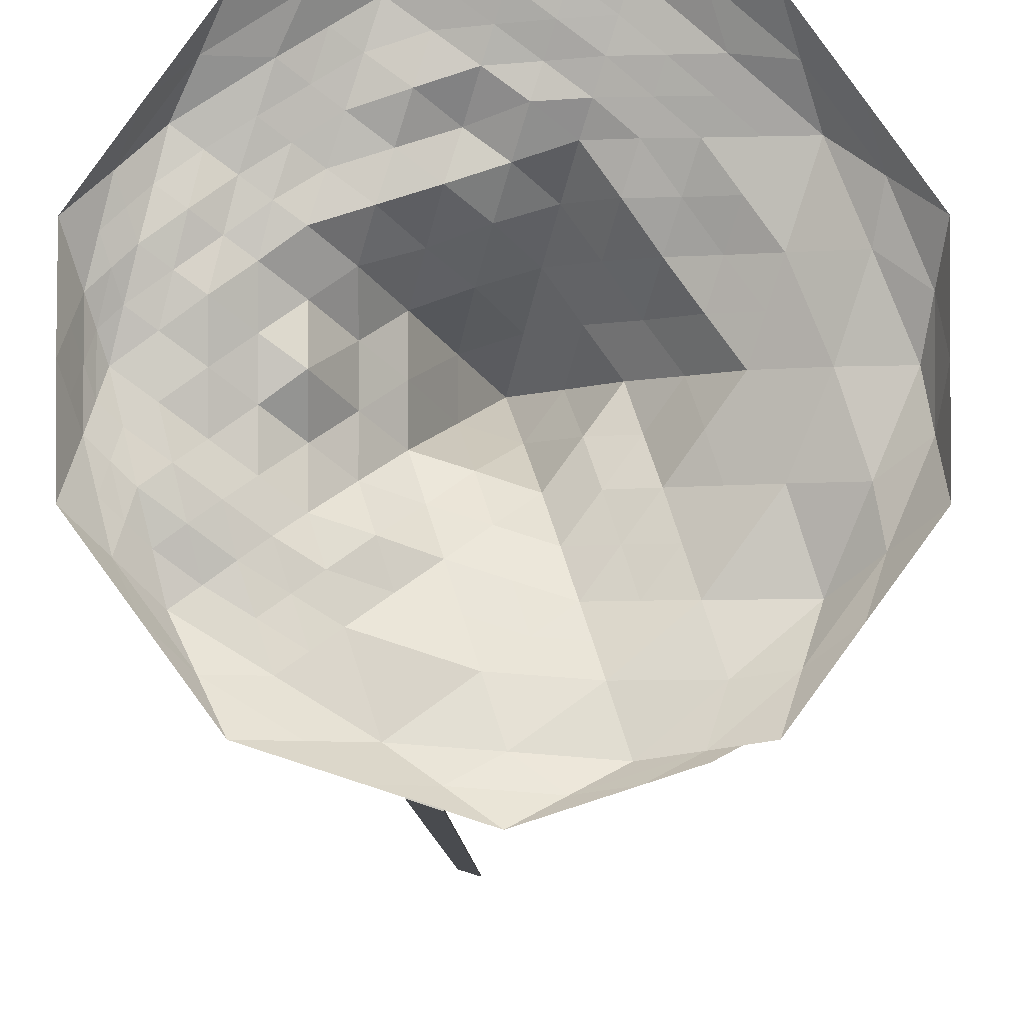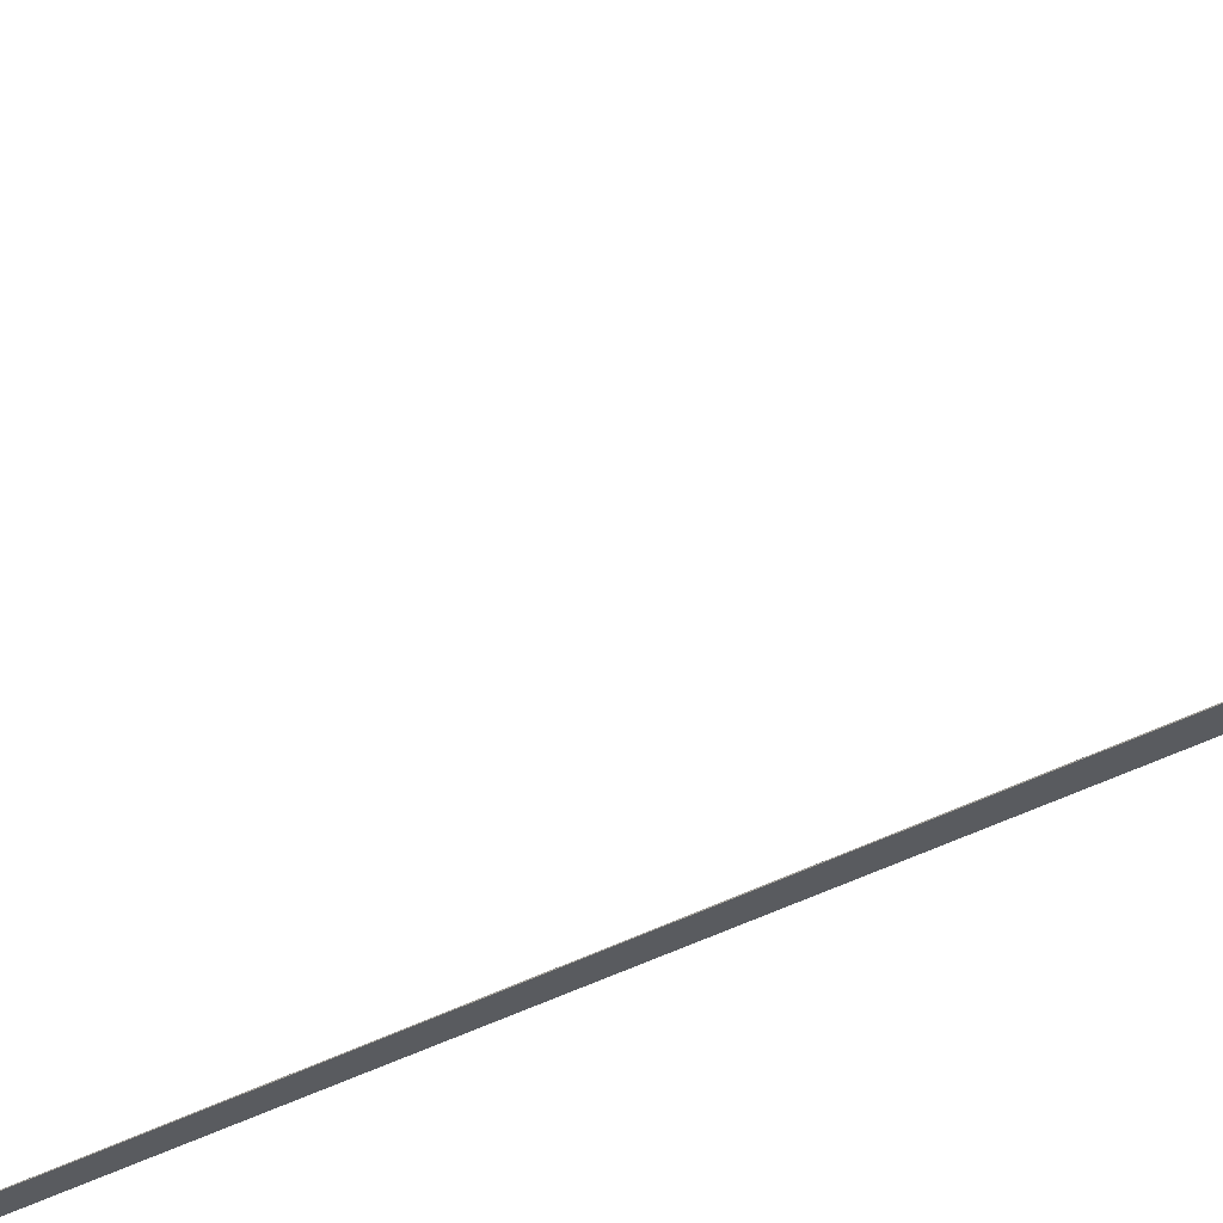
<metadata>
{"format":"obj","ext":"obj","renderer":"f3d","projection":"perspective","resolution":1024,"background":"white","views":[{"elev":-3.7,"azim":-179.8,"up":"+Z"},{"elev":-18.7,"azim":144.6,"up":"+Z"}]}
</metadata>
<code>
o Cube.004_Cube.005
v 1.841 -149.1 6.879
v 0.07506 -153.2 8.65
v 2.852 -147.7 9.972
v 1.086 -150.2 11.74
v -1.086 -147.1 6.879
v -2.852 -149.6 8.65
v -0.07506 -144.2 9.972
v -1.841 -148.2 11.74
f 1 3 4 2
f 3 7 8 4
f 7 5 6 8
f 5 1 2 6
f 3 1 5 7
f 8 6 2 4
o Cube.003
v 13.87 -21.95 -79.96
v 13.87 -995 -79.96
v 13.77 -21.95 -79.61
v 13.77 -995 -79.61
v 5.926 -21.95 -82.54
v 5.926 -985.9 -82.54
v 5.821 -21.95 -82.19
v 5.821 -985.9 -82.19
f 9 10 12 11
f 11 12 16 15
f 15 16 14 13
f 13 14 10 9
f 11 15 13 9
f 16 12 10 14
o Cube.002
v -4.951 -140.2 10.17
v -6.717 -144.3 11.95
v -3.94 -138.7 13.27
v -5.706 -141.3 15.04
v -7.879 -138.1 10.17
v -9.644 -140.7 11.95
v -6.867 -135.3 13.27
v -8.633 -139.2 15.04
f 17 19 20 18
f 19 23 24 20
f 23 21 22 24
f 21 17 18 22
f 19 17 21 23
f 24 22 18 20
o Cube.001
v -5.302 -134.6 1.592
v -7.068 -138.7 3.363
v -4.291 -133.2 4.686
v -6.057 -135.7 6.457
v -8.229 -132.6 1.592
v -9.995 -135.1 3.363
v -7.218 -129.7 4.686
v -8.984 -133.7 6.457
f 25 27 28 26
f 27 31 32 28
f 31 29 30 32
f 29 25 26 30
f 27 25 29 31
f 32 30 26 28
o Cube
v 3.913 -129.7 9.566
v 1.318 -135.7 12.17
v 5.399 -127.6 14.11
v 2.804 -131.3 16.72
v -0.3886 -126.7 9.566
v -2.984 -130.5 12.17
v 1.097 -122.5 14.11
v -1.498 -128.3 16.72
f 33 35 36 34
f 35 39 40 36
f 39 37 38 40
f 37 33 34 38
f 35 33 37 39
f 40 38 34 36
o BezierCurve.001_tunnel_shape
v -7.406 -0.5283 4.719
v -7.402 -0.5283 4.666
v -7.39 -0.5283 4.622
v -7.371 -0.5283 4.589
v -7.346 -0.5283 4.565
v -7.317 -0.5283 4.551
v -7.286 -0.5283 4.546
v -7.255 -0.5283 4.551
v -7.225 -0.5283 4.566
v -7.198 -0.5283 4.589
v -7.175 -0.5283 4.623
v -7.159 -0.5283 4.665
v -7.15 -0.5283 4.717
v -7.406 -0.5284 4.72
v -7.383 -0.5284 4.72
v -7.359 -0.5284 4.72
v -7.336 -0.5284 4.72
v -7.313 -0.5284 4.72
v -7.29 -0.5284 4.72
v -7.266 -0.5284 4.72
v -7.243 -0.5284 4.72
v -7.22 -0.5284 4.72
v -7.197 -0.5284 4.72
v -7.173 -0.5284 4.72
v -7.15 -0.5284 4.72
l 41 42
l 42 43
l 43 44
l 44 45
l 45 46
l 46 47
l 47 48
l 48 49
l 49 50
l 50 51
l 51 52
l 52 53
l 54 55
l 55 56
l 56 57
l 57 58
l 58 59
l 59 60
l 60 61
l 61 62
l 62 63
l 63 64
l 64 65
o Icosphere
v -6.222 -120.6 9.929
v 63.34 -41.06 60.47
v -32.79 -39.64 91.71
v -92.21 -38.24 9.929
v -32.79 -39.71 -71.85
v 63.34 -39.34 -40.61
v -21.84 -49.67 58
v 34.67 -44.37 39.64
v 19.05 -43.19 87.7
v 75.56 -40.59 9.929
v 34.67 -50.75 -19.78
v -56.76 -50.18 9.929
v -72.38 -40.91 58
v -21.84 -54.29 -38.14
v -72.38 -44.64 -38.14
v 19.05 -42.34 -67.85
v 85.21 -25.75 39.64
v 85.21 -22.04 -19.78
v -6.222 -26.57 106.1
v 50.29 -28.75 87.7
v -97.65 -24.58 39.64
v -62.73 -26.37 87.7
v -62.73 -25.7 -67.85
v -97.65 -23.72 -19.78
v 50.29 -25.26 -67.85
v -6.222 -26.5 -86.21
v -14.03 -76.62 33.96
v 49.01 -43.01 50.05
v -6.872 -38.65 89.71
v 69.45 -38.42 35.2
v 49.01 -42.4 -30.2
v -31.49 -78.52 9.929
v -82.3 -37.79 33.96
v -14.03 -73.75 -14.11
v -52.59 -41.09 -54.99
v 41.2 -38.92 -54.23
v 74.28 -34.19 50.05
v -19.51 -34.72 98.89
v -94.93 -32.93 24.78
v -47.76 -33.93 -69.85
v 56.81 -32.49 -54.23
v -27.32 -43.01 74.85
v 14.22 -75.74 24.78
v 41.2 -39.56 74.09
v 69.45 -37.28 -15.34
v 14.22 -75.19 -4.925
v -74.49 -41.85 9.929
v -52.59 -38.94 74.85
v -27.32 -44.59 -54.99
v -82.3 -38.6 -14.11
v -6.872 -39.25 -69.85
v 74.28 -31.8 -30.2
v 56.81 -35.52 74.09
v -47.76 -34.18 89.71
v -94.93 -32.86 -4.925
v -19.51 -33.49 -79.03
v 67.75 -23.13 -43.81
v -34.48 -27.76 -77.03
v -97.65 -25.65 9.929
v -34.48 -27.28 96.89
v 67.75 -26.49 63.67
v 22.03 -26.18 -77.03
v 34.67 -33.94 -67.85
v 6.414 -34.56 -77.03
v -80.19 -27.13 -43.81
v -67.56 -34.56 -52.99
v -85.02 -35.12 -28.96
v -80.19 -25.38 63.67
v -85.02 -33.91 48.82
v -67.56 -34.08 72.85
v 22.03 -27.54 96.89
v 6.414 -36.74 96.88
v 34.67 -34.7 87.7
v 85.21 -21.14 9.929
v 80.38 -34.49 24.78
v 80.38 -32.77 -4.925
v 26.86 -46.43 -43.81
v 6.414 -58.77 -28.96
v -1.395 -46.5 -52.99
v -47.11 -46.92 -38.14
v -39.3 -57.4 -14.11
v -64.57 -45.06 -14.11
v -64.57 -44.4 33.96
v -39.3 -54.03 33.96
v -47.11 -44.94 58
v 55.11 -43.82 -4.925
v 55.11 -40.32 24.78
v 34.67 -46.96 9.929
v -1.395 -43.37 72.85
v 6.414 -49.49 48.82
v 26.86 -44.76 63.67
v -10.13 -99.06 21.95
v 56.17 -42.14 55.26
v -19.83 -39.15 90.71
v 66.4 -39.98 47.83
v 56.17 -41.57 -35.4
v -18.86 -100.2 9.929
v -87.25 -38.01 21.95
v -10.13 -94.85 -2.088
v -42.69 -40.4 -63.42
v 52.27 -39.13 -47.42
v 68.81 -37.62 55.26
v -26.15 -37.18 95.3
v -93.57 -35.58 17.36
v -40.28 -36.82 -70.85
v 60.08 -35.92 -47.42
v -24.58 -45.43 66.42
v 24.45 -55.54 32.21
v 30.12 -41.38 80.9
v 72.5 -39.29 -2.707
v 24.45 -62.24 -12.35
v -65.63 -46.02 9.929
v -62.48 -39.93 66.42
v -24.58 -49.4 -46.57
v -77.34 -41.62 -26.12
v 6.089 -40.79 -68.85
v 79.74 -26.92 -24.99
v 53.55 -32.14 80.9
v -55.25 -30.27 88.71
v -96.29 -28.29 -12.35
v -12.86 -30 -82.62
v 59.02 -24.2 -55.83
v -48.6 -26.73 -72.44
v -97.65 -25.12 24.78
v -20.35 -26.93 101.5
v 76.48 -26.12 51.65
v 7.905 -26.34 -81.62
v 26.86 -38.14 -67.85
v 12.73 -38.45 -72.44
v -88.92 -25.43 -31.8
v -69.97 -39.6 -45.57
v -78.7 -39.88 -33.55
v -71.46 -25.87 75.69
v -78.7 -37.41 53.41
v -69.97 -37.5 65.42
v 36.16 -28.15 92.3
v 12.73 -39.97 92.29
v 26.86 -38.95 87.7
v 85.21 -21.59 -4.925
v 77.97 -37.96 17.36
v 77.97 -36.72 2.502
v 22.95 -44.39 -55.83
v -7.713 -56.49 -33.55
v -11.62 -50.36 -45.57
v -59.75 -45.78 -38.14
v -48.03 -53.56 -2.088
v -60.67 -47.62 -2.089
v -68.48 -42.66 45.98
v -30.57 -49.96 45.98
v -34.48 -46.22 58
v 44.89 -46.25 -12.35
v 44.89 -43.99 32.21
v 34.67 -51.21 24.78
v 8.827 -43.6 80.28
v 20.54 -47.07 44.23
v 30.76 -46.01 51.65
v -17.94 -62.32 45.98
v 41.84 -43.77 44.84
v 6.089 -40.92 88.71
v 72.5 -39.3 22.56
v 41.84 -45.03 -24.99
v -44.13 -64.84 9.929
v -77.34 -39.35 45.98
v -17.94 -61.89 -26.12
v -62.48 -42.87 -46.57
v 30.12 -40.63 -61.04
v 79.74 -29.97 44.84
v -12.86 -30.64 102.5
v -96.29 -28.76 32.21
v -55.25 -29.81 -68.85
v 53.55 -28.87 -61.04
v -30.05 -41.41 83.28
v 4 -97.96 17.36
v 52.27 -40.31 67.28
v 66.4 -38.73 -27.98
v 4 -98.43 2.502
v -83.35 -40.04 9.929
v -42.69 -39.29 83.28
v -30.05 -42.15 -63.42
v -87.25 -38.42 -2.089
v -19.83 -39.48 -70.85
v 68.81 -35.57 -35.4
v 60.08 -38.29 67.28
v -40.28 -36.91 90.71
v -93.57 -35.55 2.502
v -26.15 -36.6 -75.44
v 76.48 -22.59 -31.8
v -20.35 -27.13 -81.62
v -97.65 -24.68 -4.925
v -48.6 -26.82 92.3
v 59.02 -27.62 75.69
v 36.16 -25.72 -72.44
v 42.48 -29.6 -67.85
v 0.09596 -30.53 -81.62
v -71.46 -26.41 -55.83
v -65.14 -30.13 -60.42
v -91.34 -29.42 -24.37
v -88.92 -24.98 51.65
v -91.34 -29.25 44.23
v -65.14 -30.23 80.28
v 7.905 -27.05 101.5
v 0.09596 -31.66 101.5
v 42.48 -31.73 87.7
v 85.21 -23.45 24.78
v 82.8 -30.12 32.21
v 82.8 -27.41 -12.35
v 30.76 -47.74 -31.8
v 20.54 -52.42 -24.37
v 8.827 -44.42 -60.42
v -34.48 -50.57 -38.14
v -30.57 -55.89 -26.12
v -68.48 -44.85 -26.12
v -60.67 -47.29 21.95
v -48.03 -52.8 21.95
v -59.75 -42.98 58
v 65.33 -40.54 2.502
v 65.33 -40.9 17.36
v 34.67 -54.34 -4.925
v -11.62 -43.9 65.42
v -7.713 -49.92 53.41
v 22.95 -43.91 75.69
v 34.03 -42.45 68.88
v 37.93 -43.67 56.86
v 45.1 -41.39 62.07
v 12.73 -43.33 68.26
v 2.509 -50.41 60.83
v 16.64 -47.84 56.24
v -17.09 -40.65 82.28
v -14.36 -43.63 73.85
v -4.133 -41.43 81.28
v 24.45 -64.24 2.502
v 24.45 -64.44 17.36
v 14.22 -74.81 9.929
v 44.89 -47.18 2.502
v 55.11 -42.49 9.929
v 44.89 -46.23 17.36
v 59.23 -39.18 -22.77
v 62.28 -39.22 -10.13
v 52.06 -41.98 -17.56
v -49.85 -41.99 66.42
v -37.21 -43.66 66.42
v -39.95 -41.06 74.85
v -55.84 -44.72 45.98
v -51.94 -49.86 33.96
v -43.21 -49.28 45.98
v -78.39 -39.82 21.95
v -69.53 -43.12 21.95
v -73.43 -41.1 33.96
v -73.43 -41.83 -14.11
v -69.53 -43.45 -2.089
v -78.39 -40.22 -2.089
v -55.84 -45.99 -26.12
v -43.21 -51.92 -26.12
v -51.94 -50.99 -14.11
v -39.95 -42.84 -54.99
v -37.21 -45.75 -46.57
v -49.85 -44 -46.57
v -4.133 -42.87 -61.42
v -14.36 -45.55 -53.99
v -17.09 -41.92 -62.42
v 12.73 -46.47 -48.4
v 16.64 -52.11 -36.39
v 2.509 -52.43 -40.98
v 45.1 -41.35 -42.21
v 37.93 -44.76 -37
v 34.03 -42.67 -49.02
v 77.33 -32.28 -17.56
v 74.92 -35.32 -10.13
v 71.86 -34.96 -22.77
v 82.8 -26.96 2.502
v 82.8 -27.82 17.36
v 80.38 -33.5 9.929
v 45.74 -35.11 80.9
v 37.93 -37.13 80.9
v 49.01 -37.54 74.09
v 28.35 -31.12 92.29
v 14.22 -32.14 96.89
v 20.54 -35.72 92.29
v -57.66 -34.13 81.28
v -60.07 -36.51 73.85
v -50.17 -36.56 82.28
v -73.87 -29.73 68.26
v -82.6 -29.64 56.24
v -76.29 -33.99 60.83
v -89.97 -33.99 -16.94
v -83.66 -36.86 -21.53
v -88.61 -35.73 -9.515
v -82.6 -31.12 -36.39
v -73.87 -30.84 -48.4
v -76.29 -34.84 -40.98
v -6.547 -34.03 -78.03
v -0.229 -36.9 -73.44
v -13.19 -36.37 -74.44
v 14.22 -30.37 -77.03
v 28.35 -30.06 -72.44
v 20.54 -34.25 -72.44
v 71.01 -27.47 -37
v 65.55 -32.14 -42.21
v 62.28 -27.81 -49.02
v -26.99 -30.62 -78.03
v -33.63 -33.71 -74.44
v -41.12 -30.84 -73.44
v -96.29 -29.25 2.502
v -94.93 -32.89 9.929
v -96.29 -29.29 17.36
v -41.12 -30.73 93.3
v -33.63 -34.45 94.3
v -26.99 -31 97.89
v 62.28 -31.01 68.88
v 65.55 -34.85 62.07
v 71.01 -30.34 56.86
v 45.74 -33.21 -61.04
v 49.01 -35.7 -54.23
v 37.93 -36.43 -61.04
v -57.66 -34.24 -61.42
v -50.17 -37.51 -62.42
v -60.07 -37.82 -53.99
v -89.97 -33.42 36.8
v -88.61 -35.36 29.37
v -83.66 -35.85 41.39
v -6.547 -35.73 97.89
v -13.19 -36.68 94.3
v -0.229 -37.7 93.3
v 77.33 -34.34 37.42
v 71.86 -36.54 42.63
v 74.92 -36.23 29.99
v 10.32 -67.73 -16.94
v 0.09592 -72.8 -9.515
v -3.809 -63.59 -21.53
v -26.67 -63.7 -14.11
v -22.76 -75.46 -2.088
v -35.4 -68.79 -2.088
v -35.4 -67.61 21.95
v -22.76 -78.61 21.95
v -26.67 -63 33.96
v 62.28 -40.41 29.99
v 59.23 -39.82 42.63
v 52.06 -42.68 37.42
v -3.809 -57.37 41.39
v 0.09592 -72.63 29.37
v 10.32 -63.61 36.8
f 67 158 160
f 67 160 167
f 68 159 168
f 69 163 169
f 70 165 170
f 71 166 171
f 67 167 248
f 68 168 249
f 69 169 250
f 70 170 251
f 71 171 247
f 90 258 257
f 81 181 194
f 88 261 260
f 80 180 197
f 86 264 263
f 78 178 200
f 84 267 266
f 74 174 203
f 82 270 269
f 75 175 206
f 75 281 175
f 75 282 281
f 93 158 289
f 110 302 240
f 110 303 302
f 112 311 242
f 147 314 277
f 147 315 314
f 112 242 316
f 145 317 210
f 145 210 322
f 142 326 207
f 96 329 161
f 96 330 329
f 142 207 331
f 141 332 271
f 141 333 332
f 110 240 334
f 139 335 204
f 139 336 335
f 140 205 337
f 138 338 268
f 138 339 338
f 109 239 340
f 136 341 201
f 136 342 341
f 137 202 343
f 135 344 265
f 135 345 344
f 113 243 346
f 133 347 198
f 133 348 347
f 134 199 349
f 132 350 262
f 132 351 350
f 115 245 352
f 130 353 195
f 130 354 353
f 131 196 355
f 129 356 259
f 129 357 356
f 116 246 358
f 127 359 192
f 127 360 359
f 128 193 361
f 117 362 182
f 117 363 362
f 106 236 364
f 121 365 186
f 121 366 365
f 105 235 367
f 120 368 185
f 120 369 368
f 104 234 370
f 119 371 184
f 119 372 371
f 103 233 373
f 118 374 183
f 118 375 374
f 102 232 376
f 106 377 236
f 106 378 377
f 101 231 379
f 105 380 235
f 105 381 380
f 100 230 382
f 104 383 234
f 104 384 383
f 98 228 385
f 103 386 233
f 103 387 386
f 94 224 388
f 102 389 232
f 102 390 389
f 95 225 391
f 225 282 75
f 391 205 140
f 391 225 205
f 225 75 205
f 389 391 140
f 389 390 391
f 390 95 391
f 232 270 82
f 232 389 270
f 389 140 270
f 388 202 137
f 388 224 202
f 224 74 202
f 386 388 137
f 386 387 388
f 387 94 388
f 233 267 84
f 233 386 267
f 386 137 267
f 385 199 134
f 385 228 199
f 228 78 199
f 383 385 134
f 383 384 385
f 384 98 385
f 234 264 86
f 234 383 264
f 383 134 264
f 382 196 131
f 382 230 196
f 230 80 196
f 380 382 131
f 380 381 382
f 381 100 382
f 235 261 88
f 235 380 261
f 380 131 261
f 379 193 128
f 379 231 193
f 231 81 193
f 377 379 128
f 377 378 379
f 378 101 379
f 236 258 90
f 236 377 258
f 377 128 258
f 376 191 126
f 376 232 191
f 232 82 191
f 374 376 126
f 374 375 376
f 375 102 376
f 183 256 85
f 183 374 256
f 374 126 256
f 373 190 125
f 373 233 190
f 233 84 190
f 371 373 125
f 371 372 373
f 372 103 373
f 184 255 87
f 184 371 255
f 371 125 255
f 370 189 124
f 370 234 189
f 234 86 189
f 368 370 124
f 368 369 370
f 369 104 370
f 185 254 89
f 185 368 254
f 368 124 254
f 367 188 123
f 367 235 188
f 365 367 123
f 365 366 367
f 366 105 367
f 186 253 91
f 186 365 253
f 365 123 253
f 364 187 122
f 364 236 187
f 236 90 187
f 362 364 122
f 362 363 364
f 363 106 364
f 182 252 83
f 182 362 252
f 362 122 252
f 361 194 129
f 361 193 194
f 193 81 194
f 359 361 129
f 359 360 361
f 360 128 361
f 192 259 91
f 192 359 259
f 359 129 259
f 358 251 121
f 358 246 251
f 246 70 251
f 356 358 121
f 356 357 358
f 357 116 358
f 259 186 91
f 259 356 186
f 356 121 186
f 355 197 132
f 355 196 197
f 196 80 197
f 353 355 132
f 353 354 355
f 354 131 355
f 195 262 89
f 195 353 262
f 353 132 262
f 352 250 120
f 352 245 250
f 245 69 250
f 350 352 120
f 350 351 352
f 351 115 352
f 262 185 89
f 262 350 185
f 350 120 185
f 349 200 135
f 349 199 200
f 199 78 200
f 347 349 135
f 347 348 349
f 348 134 349
f 198 265 87
f 198 347 265
f 347 135 265
f 346 249 119
f 346 243 249
f 243 68 249
f 344 346 119
f 344 345 346
f 345 113 346
f 265 184 87
f 265 344 184
f 344 119 184
f 343 203 138
f 343 202 203
f 202 74 203
f 341 343 138
f 341 342 343
f 342 137 343
f 201 268 85
f 201 341 268
f 341 138 268
f 340 248 118
f 340 239 248
f 239 67 248
f 338 340 118
f 338 339 340
f 339 109 340
f 268 183 85
f 268 338 183
f 338 118 183
f 337 206 141
f 337 205 206
f 205 75 206
f 335 337 141
f 335 336 337
f 336 140 337
f 204 271 83
f 204 335 271
f 335 141 271
f 334 247 117
f 334 240 247
f 240 71 247
f 332 334 117
f 332 333 334
f 333 110 334
f 271 182 83
f 271 332 182
f 332 117 182
f 331 231 101
f 331 207 231
f 207 81 231
f 329 331 101
f 329 330 331
f 330 142 331
f 161 166 71
f 161 329 166
f 329 101 166
f 207 274 81
f 207 326 274
f 325 246 116
f 325 244 246
f 244 70 246
f 323 325 116
f 274 181 81
f 274 323 181
f 323 116 181
f 322 230 100
f 322 210 230
f 210 80 230
f 320 322 100
f 244 165 70
f 244 320 165
f 320 100 165
f 210 277 80
f 210 317 277
f 317 147 277
f 316 245 115
f 316 242 245
f 242 69 245
f 314 316 115
f 314 315 316
f 315 112 316
f 277 180 80
f 277 314 180
f 314 115 180
f 213 78 228
f 242 163 69
f 242 311 163
f 311 98 163
f 213 280 78
f 307 243 113
f 307 237 243
f 237 68 243
f 280 178 78
f 240 161 71
f 240 302 161
f 302 96 161
f 295 224 94
f 295 219 224
f 219 74 224
f 293 295 94
f 237 159 68
f 237 293 159
f 293 94 159
f 219 286 74
f 289 239 109
f 289 158 239
f 158 67 239
f 287 289 109
f 286 174 74
f 286 287 174
f 287 109 174
f 175 303 110
f 175 281 303
f 206 333 141
f 206 175 333
f 175 110 333
f 269 336 139
f 269 270 336
f 270 140 336
f 203 339 138
f 203 174 339
f 174 109 339
f 266 342 136
f 266 267 342
f 267 137 342
f 200 345 135
f 200 178 345
f 178 113 345
f 263 348 133
f 263 264 348
f 264 134 348
f 197 351 132
f 197 180 351
f 180 115 351
f 260 354 130
f 260 261 354
f 261 131 354
f 194 357 129
f 194 181 357
f 181 116 357
f 257 360 127
f 257 258 360
f 258 128 360
f 247 363 117
f 247 171 363
f 171 106 363
f 251 366 121
f 251 170 366
f 170 105 366
f 250 369 120
f 250 169 369
f 169 104 369
f 249 372 119
f 249 168 372
f 168 103 372
f 248 375 118
f 248 167 375
f 167 102 375
f 171 378 106
f 171 166 378
f 166 101 378
f 170 381 105
f 170 165 381
f 165 100 381
f 169 384 104
f 169 163 384
f 163 98 384
f 168 387 103
f 168 159 387
f 159 94 387
f 167 390 102
f 167 160 390
f 160 95 390
f 160 402 95
f 160 158 402
f 158 93 402
f 66 238 157
f 66 157 162
f 66 162 164
f 66 164 241
f 76 272 226
f 76 273 272
f 79 179 209
f 79 275 179
f 79 276 275
f 77 177 212
f 77 278 177
f 77 279 278
f 72 172 215
f 73 173 218
f 72 284 172
f 72 285 284
f 73 223 221
f 156 287 286
f 156 288 287
f 154 290 219
f 154 291 290
f 155 220 292
f 107 293 237
f 107 294 293
f 154 219 295
f 153 296 283
f 153 297 296
f 108 238 298
f 151 299 216
f 151 300 299
f 152 217 301
f 151 216 304
f 150 305 280
f 150 306 305
f 107 237 307
f 148 308 213
f 148 309 308
f 149 214 310
f 112 312 311
f 148 213 313
f 145 318 317
f 146 211 319
f 114 320 244
f 114 321 320
f 144 323 274
f 144 324 323
f 114 244 325
f 142 327 326
f 143 208 328
f 111 392 176
f 111 393 392
f 99 229 394
f 99 395 229
f 99 396 395
f 97 227 397
f 97 398 227
f 97 399 398
f 92 222 400
f 95 401 225
f 95 402 401
f 93 223 403
f 92 404 222
f 92 405 404
f 108 173 406
f 406 220 155
f 406 173 220
f 173 73 220
f 404 406 155
f 404 405 406
f 405 108 406
f 222 285 72
f 222 404 285
f 404 155 285
f 403 217 152
f 403 223 217
f 223 73 217
f 401 403 152
f 401 402 403
f 402 93 403
f 225 401 282
f 401 152 282
f 400 214 149
f 400 222 214
f 222 72 214
f 398 400 149
f 398 399 400
f 399 92 400
f 227 279 77
f 227 398 279
f 398 149 279
f 397 211 146
f 397 227 211
f 227 77 211
f 395 397 146
f 395 396 397
f 396 97 397
f 229 276 79
f 229 395 276
f 395 146 276
f 394 208 143
f 394 229 208
f 229 79 208
f 392 394 143
f 392 393 394
f 393 99 394
f 176 273 76
f 176 392 273
f 392 143 273
f 328 209 144
f 328 208 209
f 208 79 209
f 326 328 144
f 326 327 328
f 327 143 328
f 326 144 274
f 323 324 325
f 324 114 325
f 320 321 322
f 321 145 322
f 319 212 147
f 319 211 212
f 211 77 212
f 317 319 147
f 317 318 319
f 318 146 319
f 313 228 98
f 313 213 228
f 311 313 98
f 311 312 313
f 312 148 313
f 310 215 150
f 310 214 215
f 214 72 215
f 308 310 150
f 308 309 310
f 309 149 310
f 213 308 280
f 308 150 280
f 305 307 113
f 305 306 307
f 306 107 307
f 280 305 178
f 305 113 178
f 304 226 96
f 304 216 226
f 216 76 226
f 302 304 96
f 302 303 304
f 303 151 304
f 301 218 153
f 301 217 218
f 217 73 218
f 299 301 153
f 299 300 301
f 300 152 301
f 216 283 76
f 216 299 283
f 299 153 283
f 298 241 111
f 298 238 241
f 238 66 241
f 296 298 111
f 296 297 298
f 297 108 298
f 283 176 76
f 283 296 176
f 296 111 176
f 293 294 295
f 294 154 295
f 292 221 156
f 292 220 221
f 220 73 221
f 290 292 156
f 290 291 292
f 291 155 292
f 219 290 286
f 290 156 286
f 287 288 289
f 288 93 289
f 221 288 156
f 221 223 288
f 223 93 288
f 284 291 154
f 284 285 291
f 285 155 291
f 172 294 107
f 172 284 294
f 284 154 294
f 218 297 153
f 218 173 297
f 173 108 297
f 281 300 151
f 281 282 300
f 282 152 300
f 281 151 303
f 215 306 150
f 215 172 306
f 172 107 306
f 278 309 148
f 278 279 309
f 279 149 309
f 177 312 112
f 177 278 312
f 278 148 312
f 212 315 147
f 212 177 315
f 177 112 315
f 275 318 145
f 275 276 318
f 276 146 318
f 179 321 114
f 179 275 321
f 275 145 321
f 209 324 144
f 209 179 324
f 179 114 324
f 272 327 142
f 272 273 327
f 273 143 327
f 226 330 96
f 226 272 330
f 272 142 330
f 241 393 111
f 241 164 393
f 164 99 393
f 164 396 99
f 164 162 396
f 162 97 396
f 162 399 97
f 162 157 399
f 157 92 399
f 157 405 92
f 157 238 405
f 238 108 405

</code>
